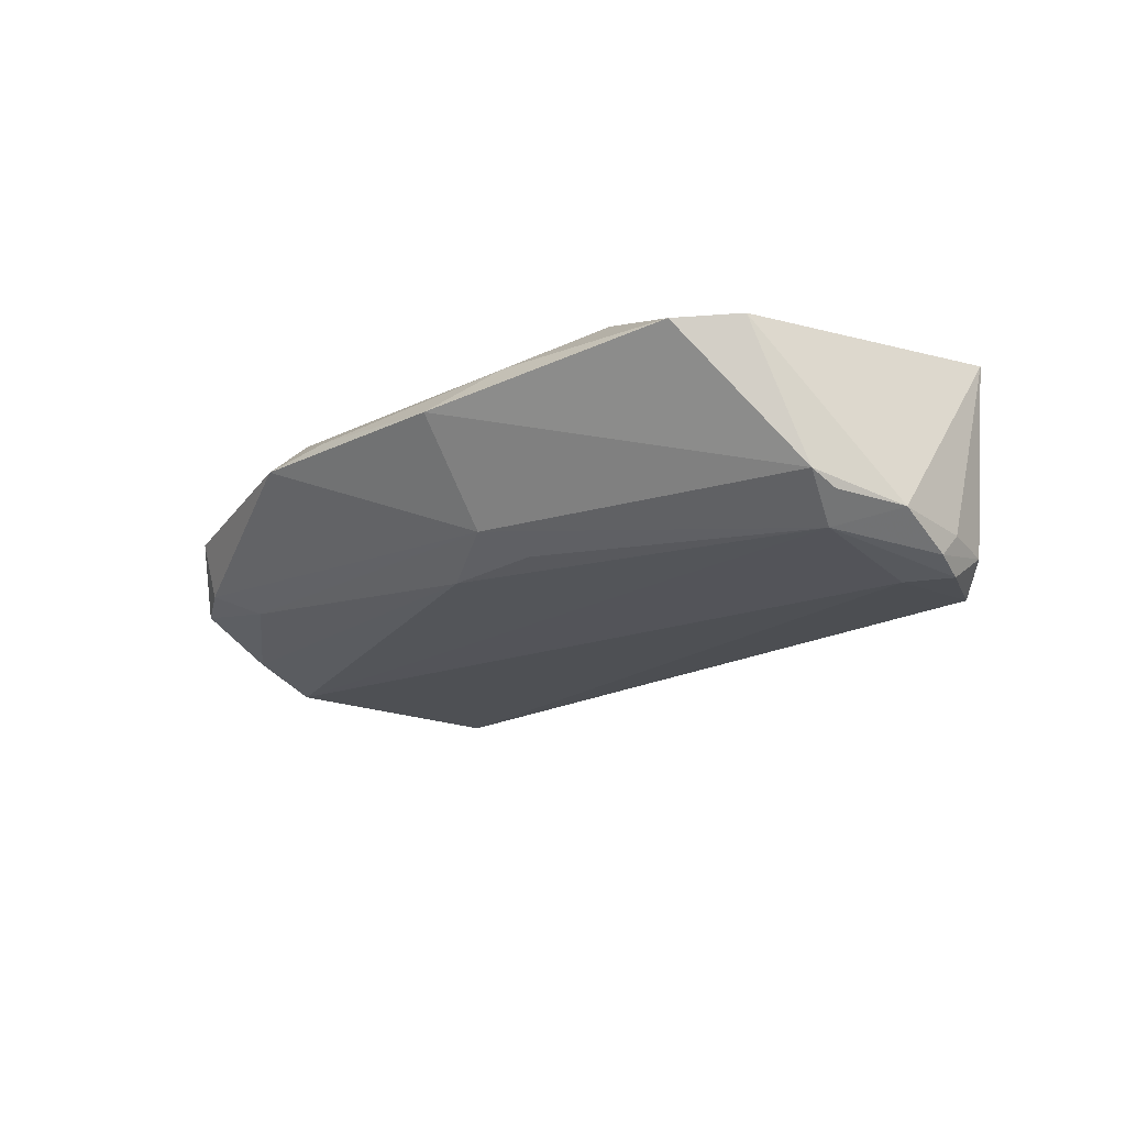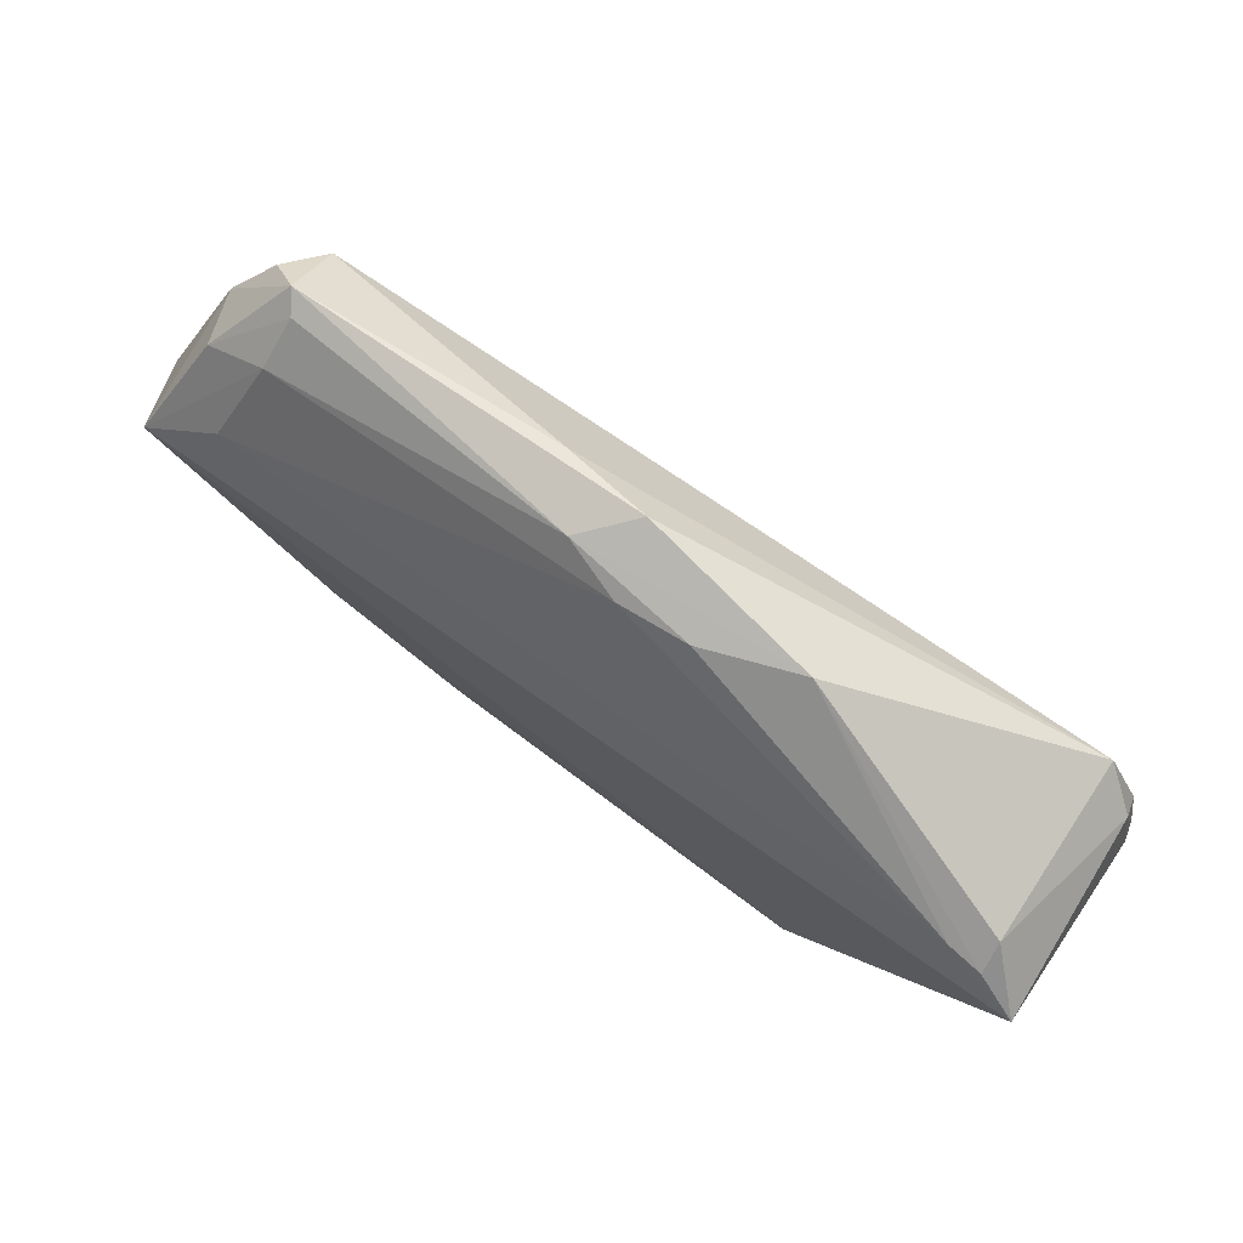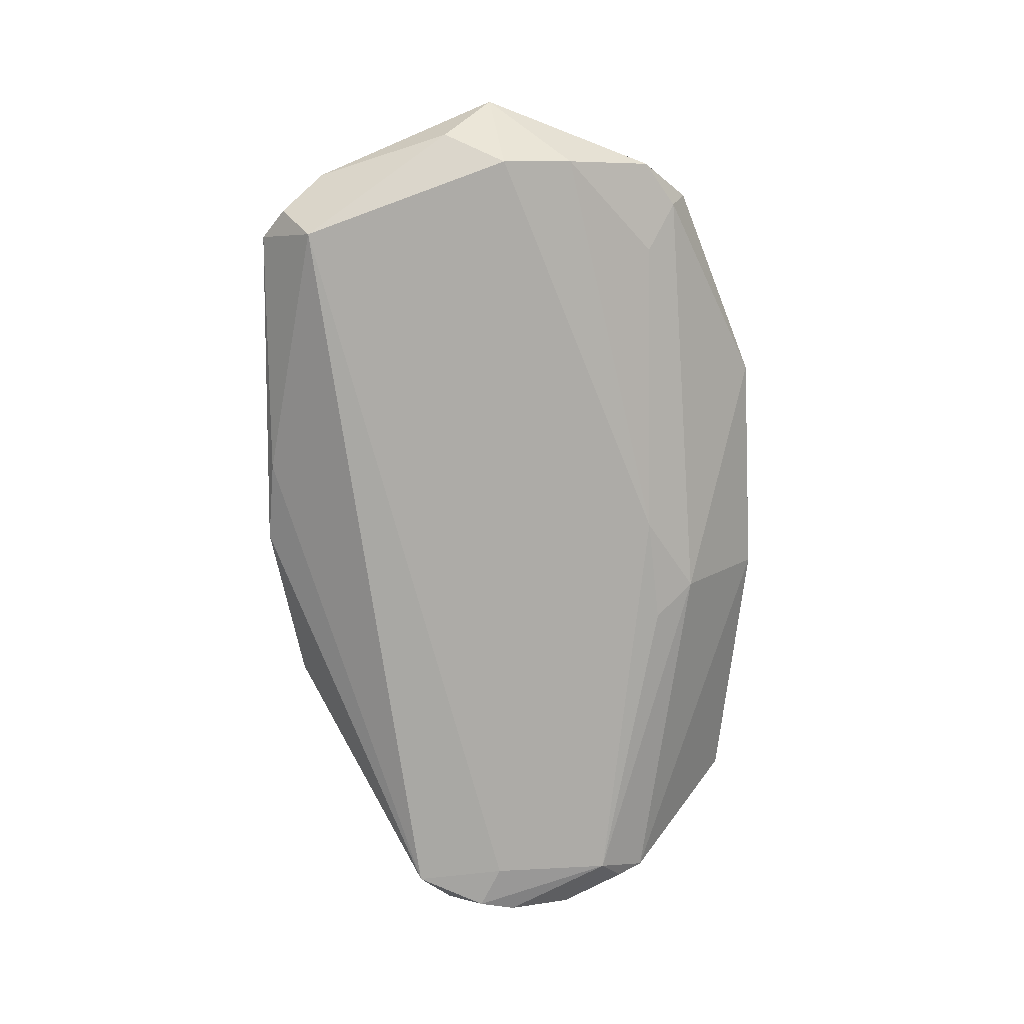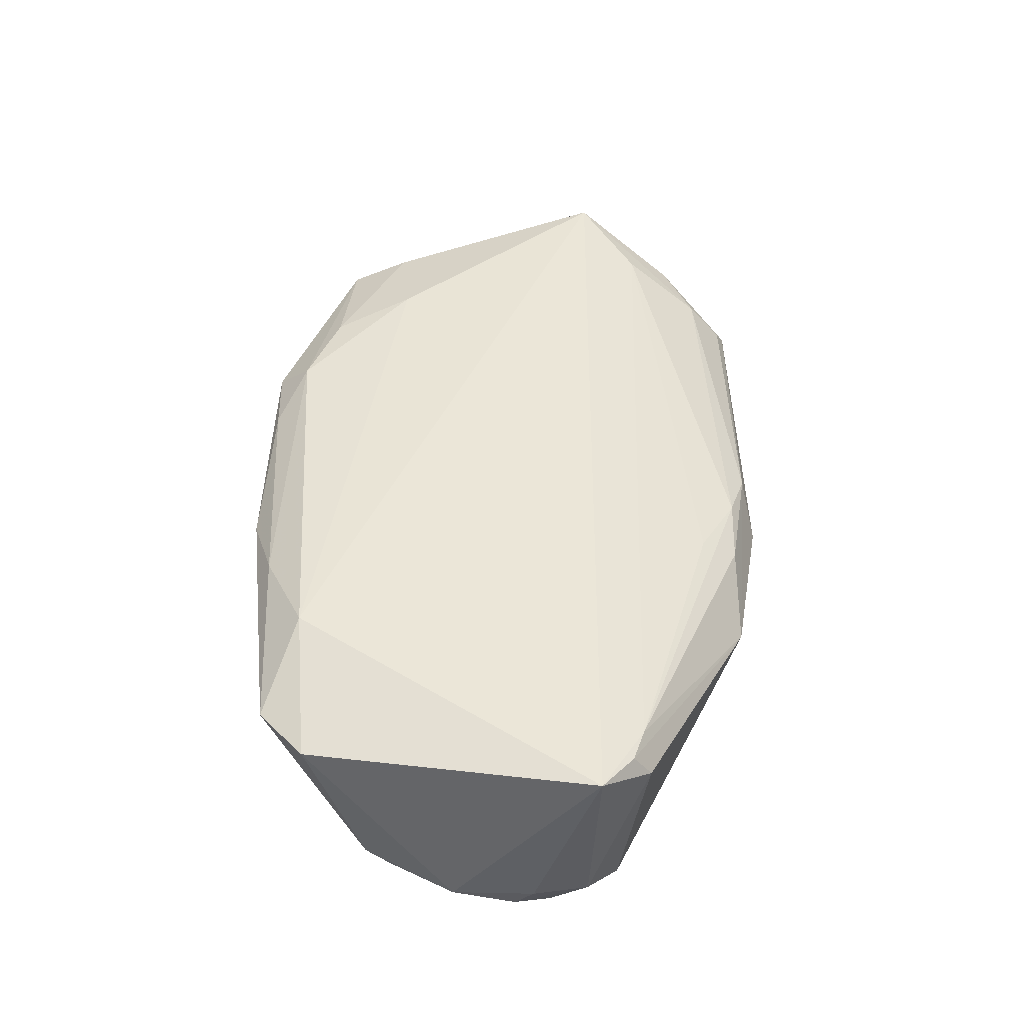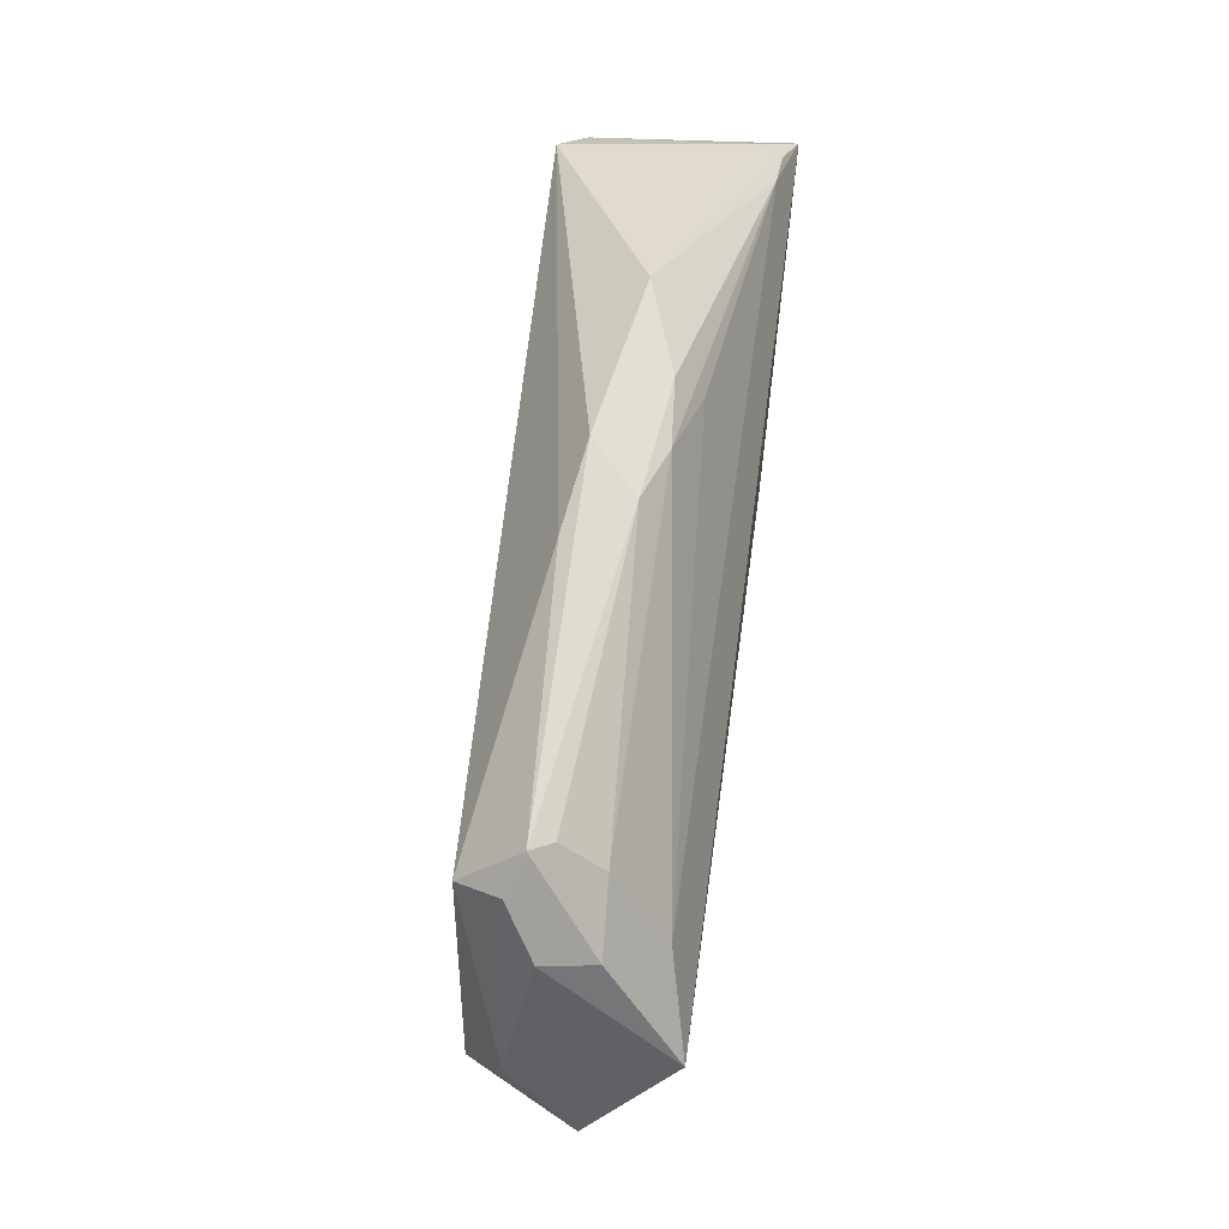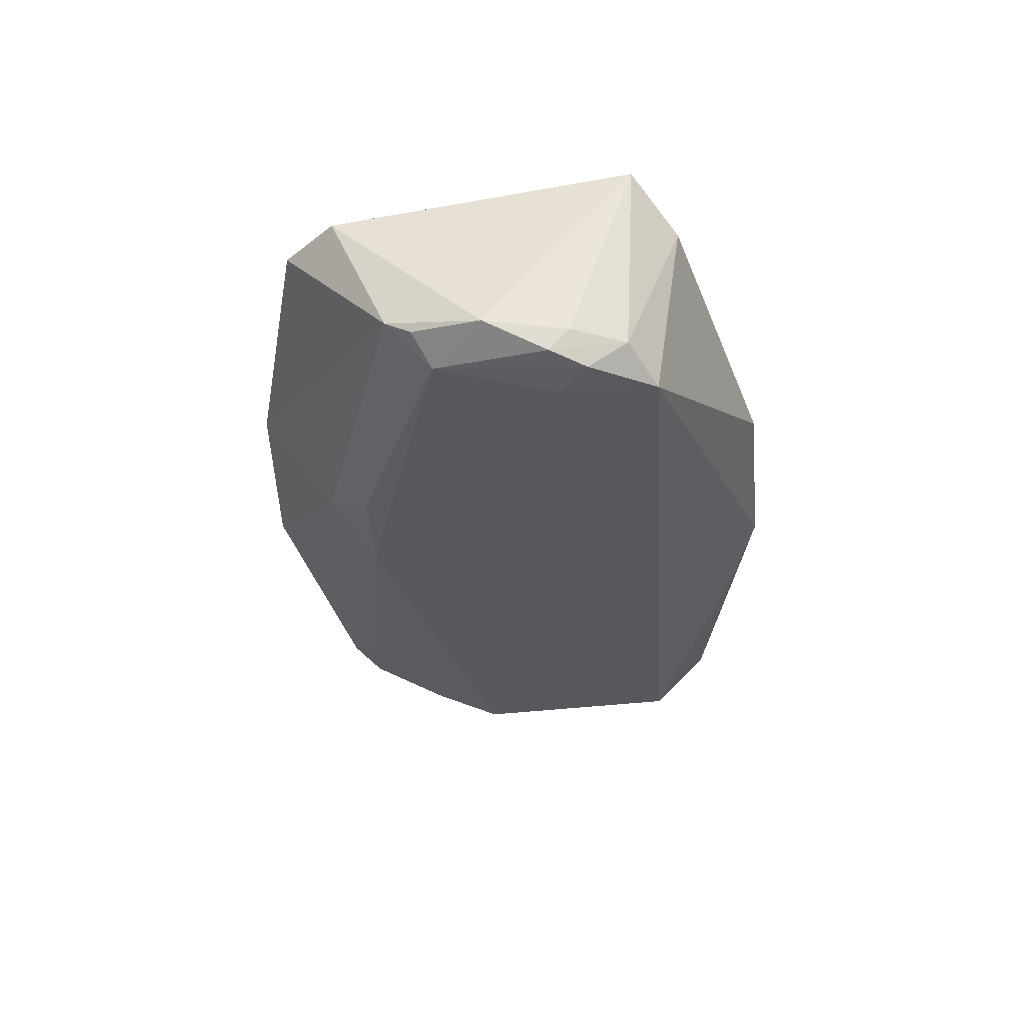
<metadata>
{"format":"obj","ext":"obj","renderer":"f3d","projection":"perspective","resolution":1024,"background":"white","views":[{"elev":-19.8,"azim":44.3,"up":"+Z"},{"elev":75.7,"azim":35.2,"up":"+Y"},{"elev":-73.1,"azim":-87.3,"up":"+Z"},{"elev":46.5,"azim":92.2,"up":"+Z"},{"elev":62.4,"azim":-82.4,"up":"+Y"},{"elev":-31.2,"azim":88.3,"up":"+Z"}]}
</metadata>
<code>
v -0.00866 -0.03496 0.009249
v 0.05863 0.005076 -0.01013
v 0.05244 -0.01114 -0.01184
v -0.04445 -0.02682 0.006845
v -0.0443 0.01742 0.01158
v -0.05394 0.009627 0.01423
v 0.04874 0.01837 0.01229
v 0.05483 -0.01701 -0.006997
v -0.04534 -0.01912 0.00994
v -0.04637 0.02958 -0.004337
v -0.05216 -0.001392 -0.008598
v -0.04263 0.03288 -0.002537
v -0.04923 0.02306 0.005381
v 0.0116 0.03197 0.004747
v -0.05917 0.0003835 0.004159
v -0.05142 -0.01044 -0.005635
v -0.02696 -0.02743 0.01181
v 0.05312 0.01707 0.01262
v -0.01629 -0.03128 0.01228
v 0.05849 0.01317 0.01423
v -0.05063 0.02422 -0.0007758
v 0.05696 0.0121 -0.01074
v 0.01242 0.02728 0.007874
v -0.03227 -0.01745 0.01323
v 0.01434 -0.02062 -0.008132
v 0.02323 0.03268 0.0007115
v -0.04093 0.0318 1.287e-05
v 0.03352 -0.02644 0.01423
v 0.05131 0.004241 -0.01423
v 0.00304 0.03186 0.005428
v -0.04374 0.02573 -0.009718
v -0.03841 -0.02103 -0.003332
v 0.0523 0.01605 -0.01383
v -0.004309 0.0339 0.003054
v 0.05917 -0.005407 -0.009525
v -0.04419 -0.0248 -0.0003954
v 0.05227 -0.02433 0.01015
v 0.05278 0.0194 0.009219
v -0.01842 -0.03571 0.007922
v 0.02146 -0.03229 0.01071
v 0.05821 0.002598 -0.01297
v -0.05011 -0.02104 -0.001252
v -0.04146 0.0273 0.005017
v 0.01064 -0.02573 -0.005283
v 0.001203 0.03571 -0.002628
v 0.05668 0.007239 -0.01419
v -0.05567 0.006583 -0.003898
v 0.01147 -0.03571 0.007182
v -0.009697 0.03416 -0.004249
v 0.04595 -0.03037 0.009568
v 0.0004683 -0.01975 -0.00798
v 0.05559 -0.01377 -0.008772
f 2 20 35
f 45 26 33
f 35 20 37
f 1 48 40
f 40 48 50
f 38 33 26
f 20 2 22
f 22 38 20
f 33 38 22
f 11 47 31
f 15 47 11
f 49 12 45
f 31 12 49
f 45 33 49
f 49 33 31
f 9 6 15
f 15 4 9
f 1 40 19
f 21 47 15
f 15 6 21
f 44 36 32
f 31 33 29
f 29 11 31
f 4 36 39
f 1 19 39
f 39 19 4
f 39 48 1
f 39 44 48
f 36 44 39
f 15 11 16
f 6 9 24
f 28 19 40
f 28 37 20
f 28 24 19
f 50 37 28
f 28 40 50
f 20 6 28
f 6 24 28
f 17 9 4
f 4 19 17
f 17 24 9
f 19 24 17
f 31 47 10
f 47 21 10
f 10 12 31
f 10 21 12
f 7 14 30
f 7 6 20
f 7 5 6
f 26 14 7
f 13 21 6
f 12 21 13
f 43 5 30
f 6 5 43
f 43 13 6
f 51 44 32
f 32 16 51
f 51 16 11
f 41 2 35
f 41 22 2
f 42 36 4
f 42 4 15
f 15 16 42
f 32 36 42
f 42 16 32
f 30 5 23
f 23 7 30
f 5 7 23
f 18 38 26
f 26 7 18
f 20 38 18
f 18 7 20
f 12 13 27
f 13 43 27
f 34 43 30
f 30 14 34
f 34 27 43
f 12 27 34
f 34 26 45
f 34 14 26
f 45 12 34
f 11 29 3
f 3 51 11
f 35 52 3
f 3 41 35
f 50 48 8
f 8 37 50
f 48 44 8
f 35 37 8
f 8 52 35
f 44 3 8
f 8 3 52
f 46 29 33
f 46 3 29
f 41 3 46
f 33 22 46
f 22 41 46
f 44 51 25
f 25 3 44
f 51 3 25

</code>
